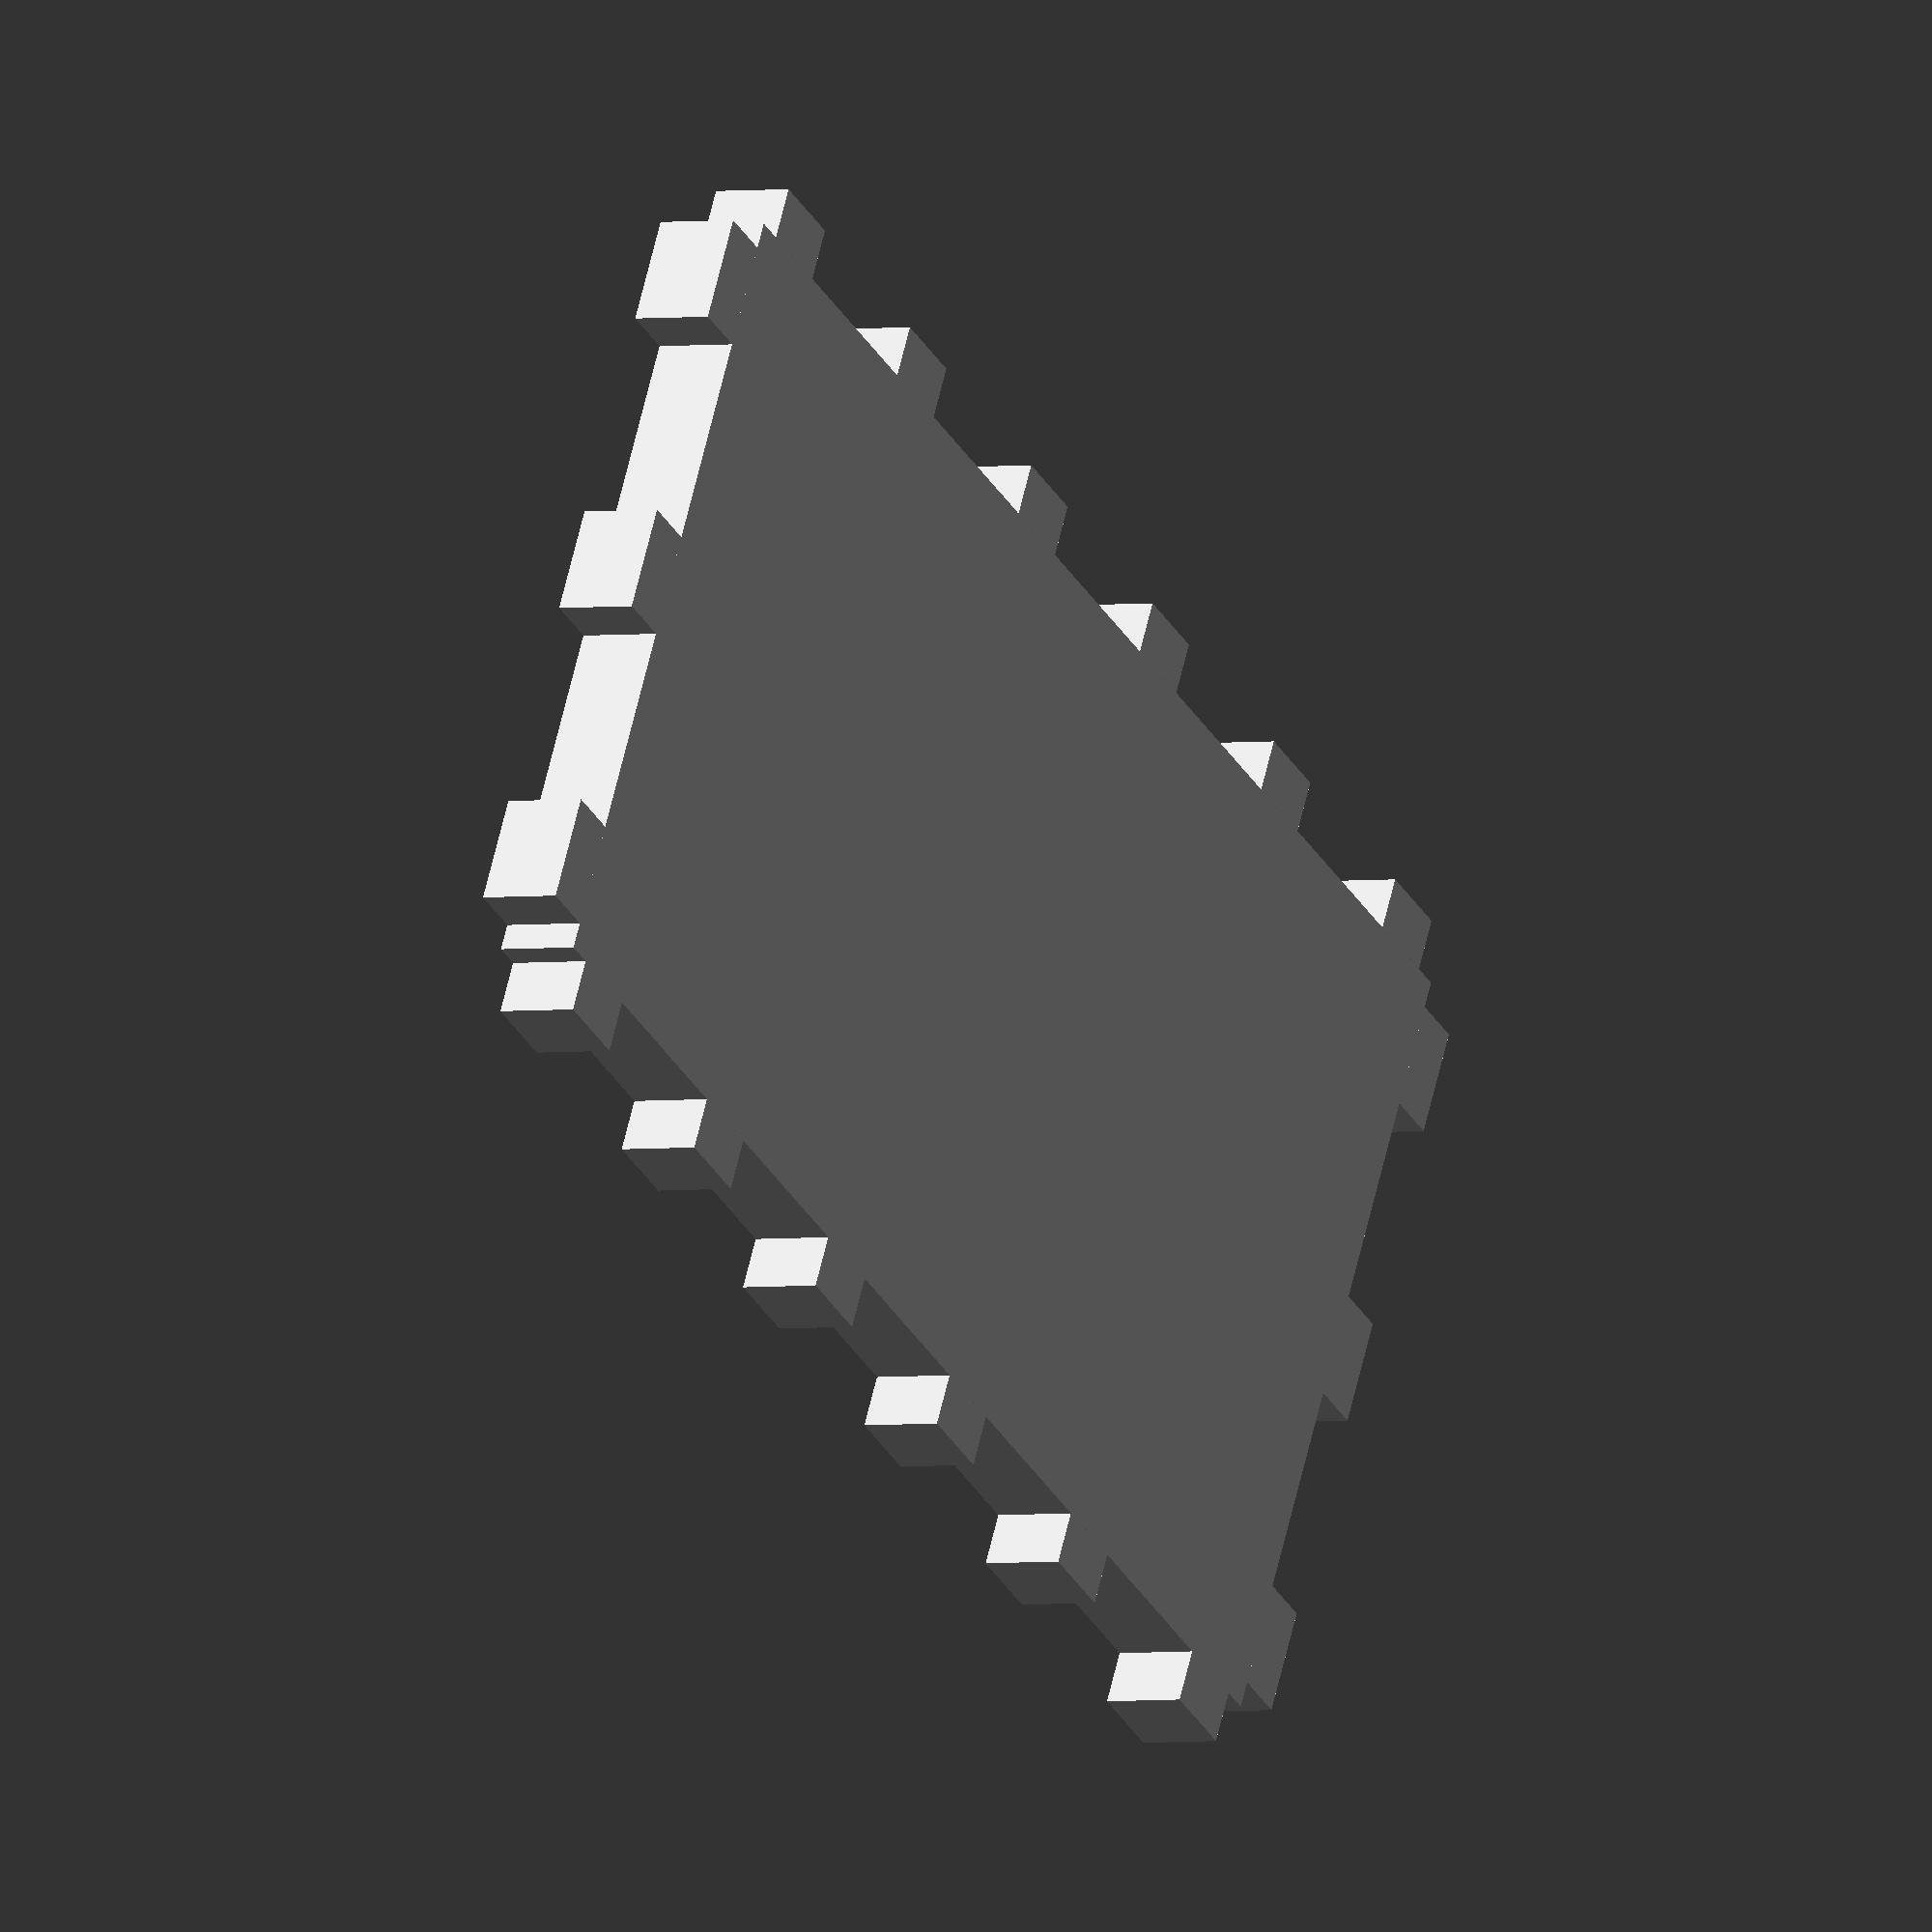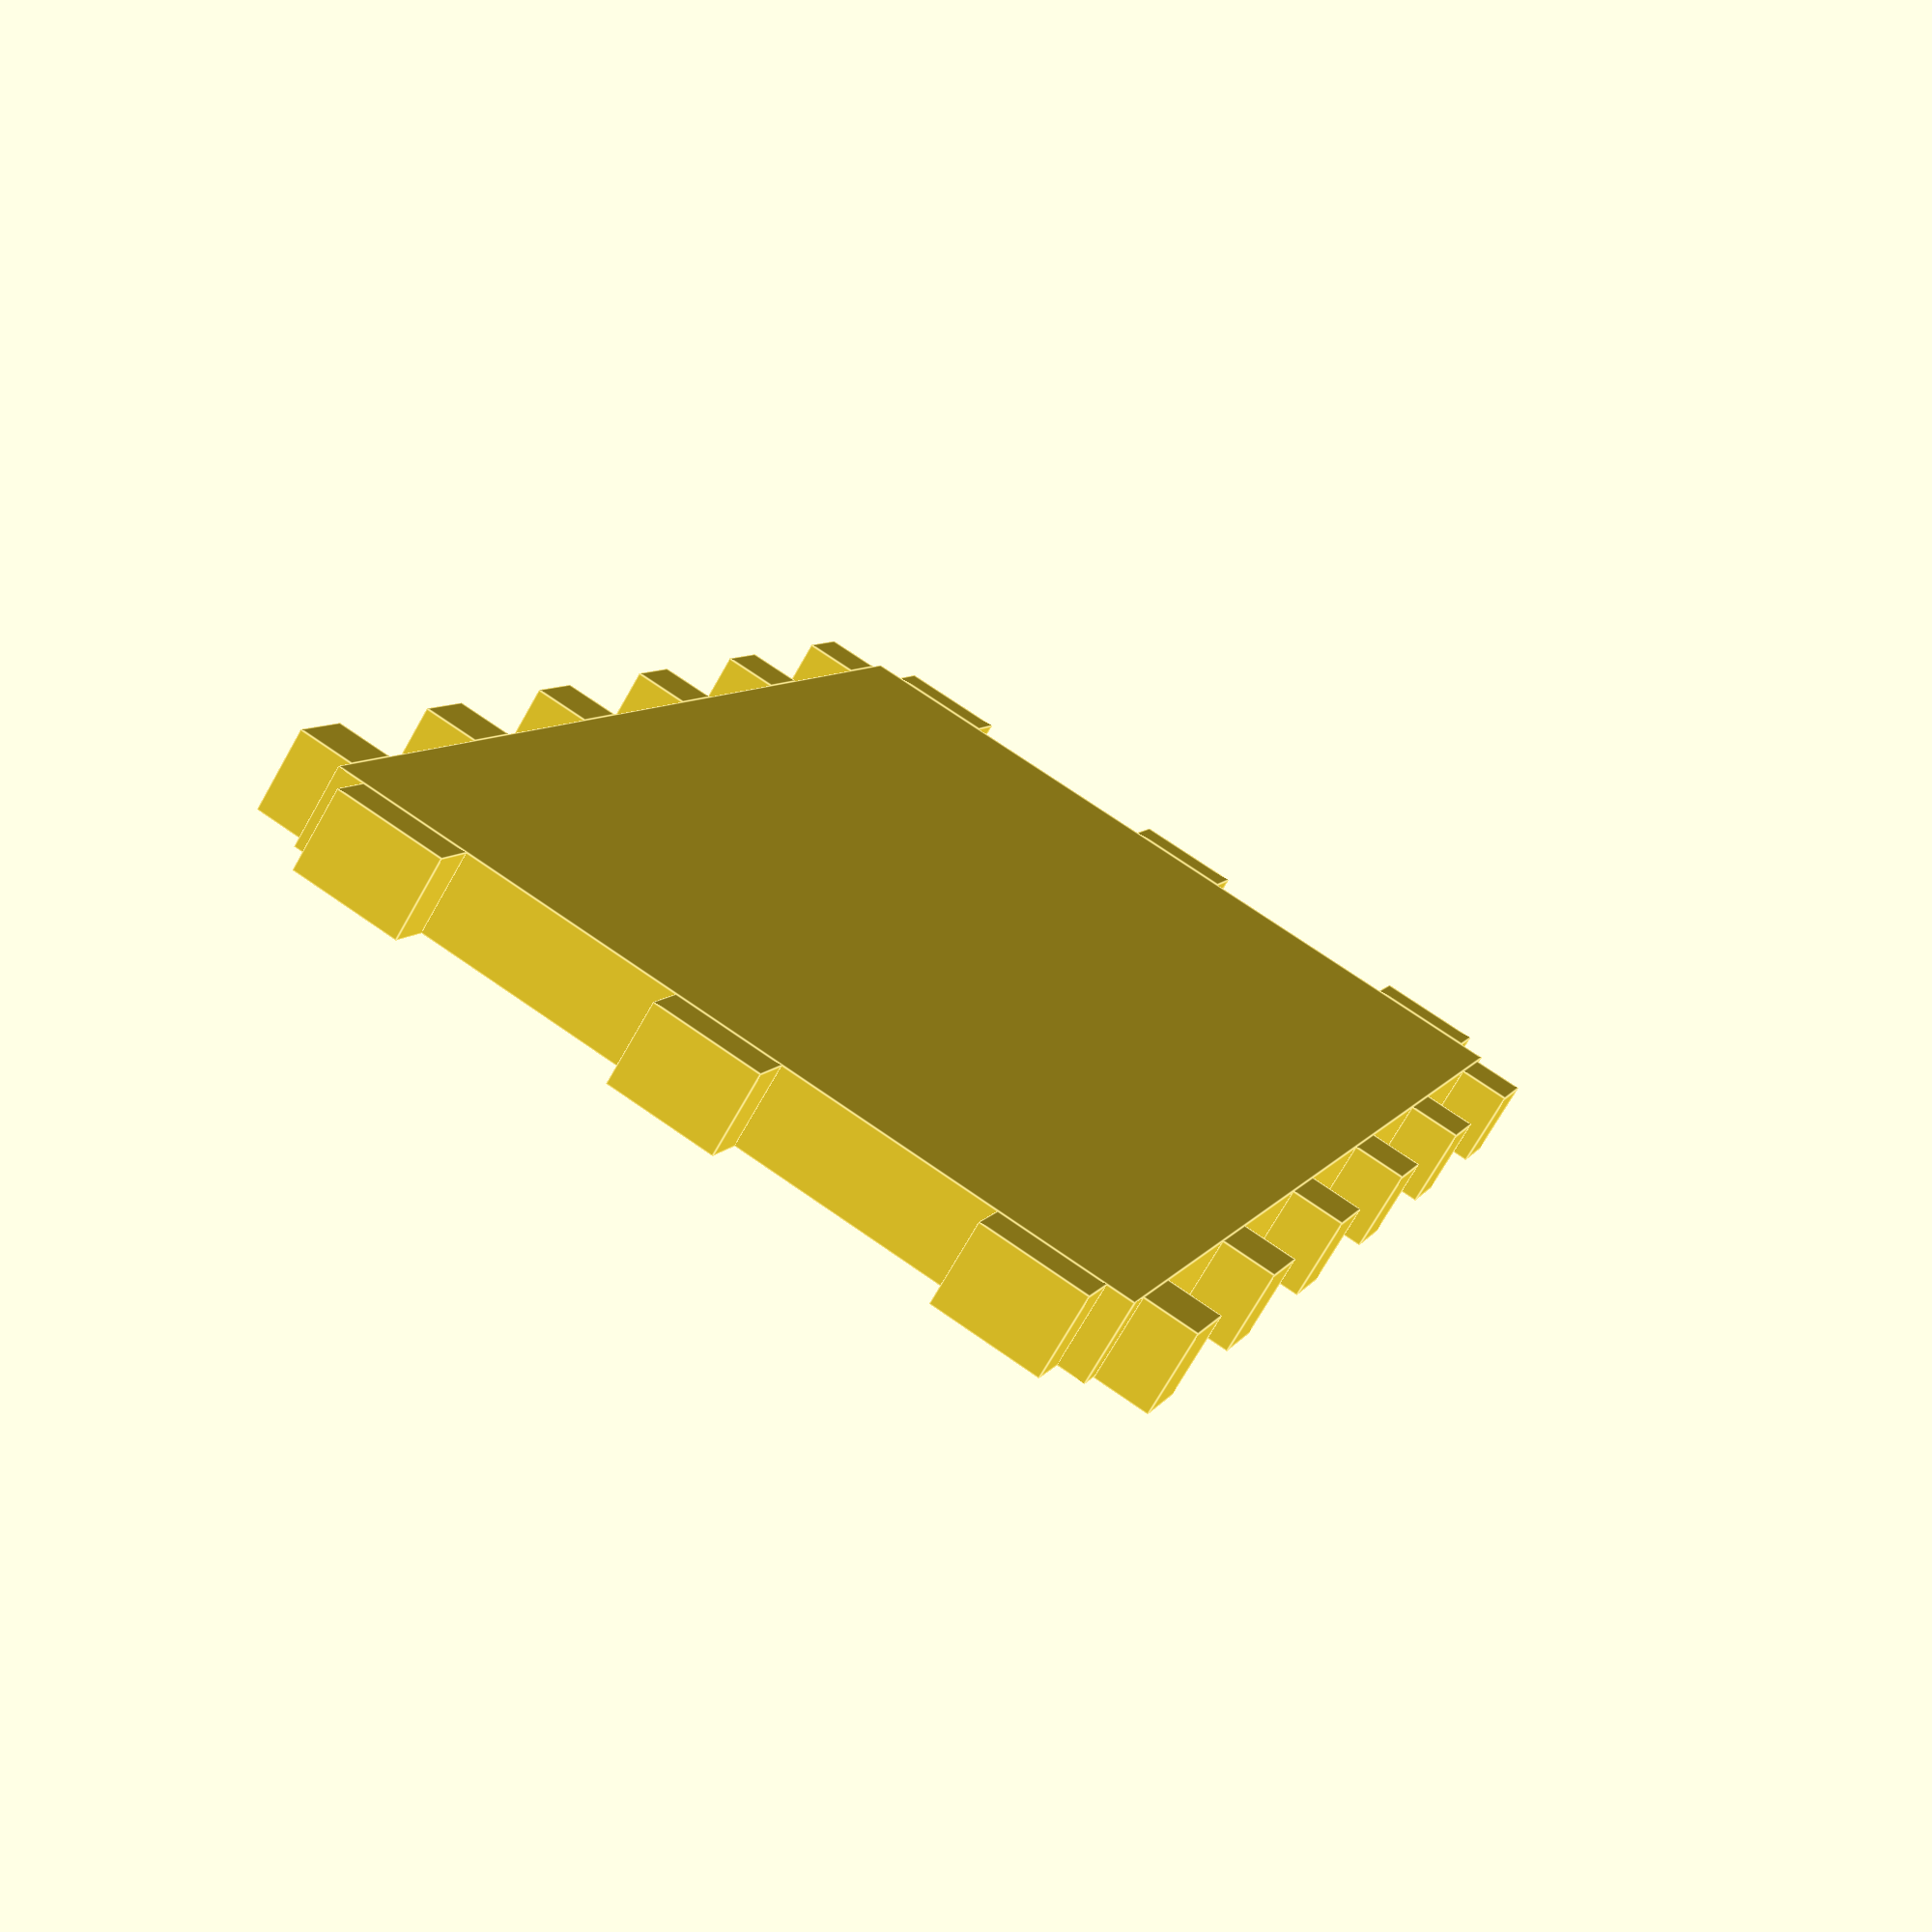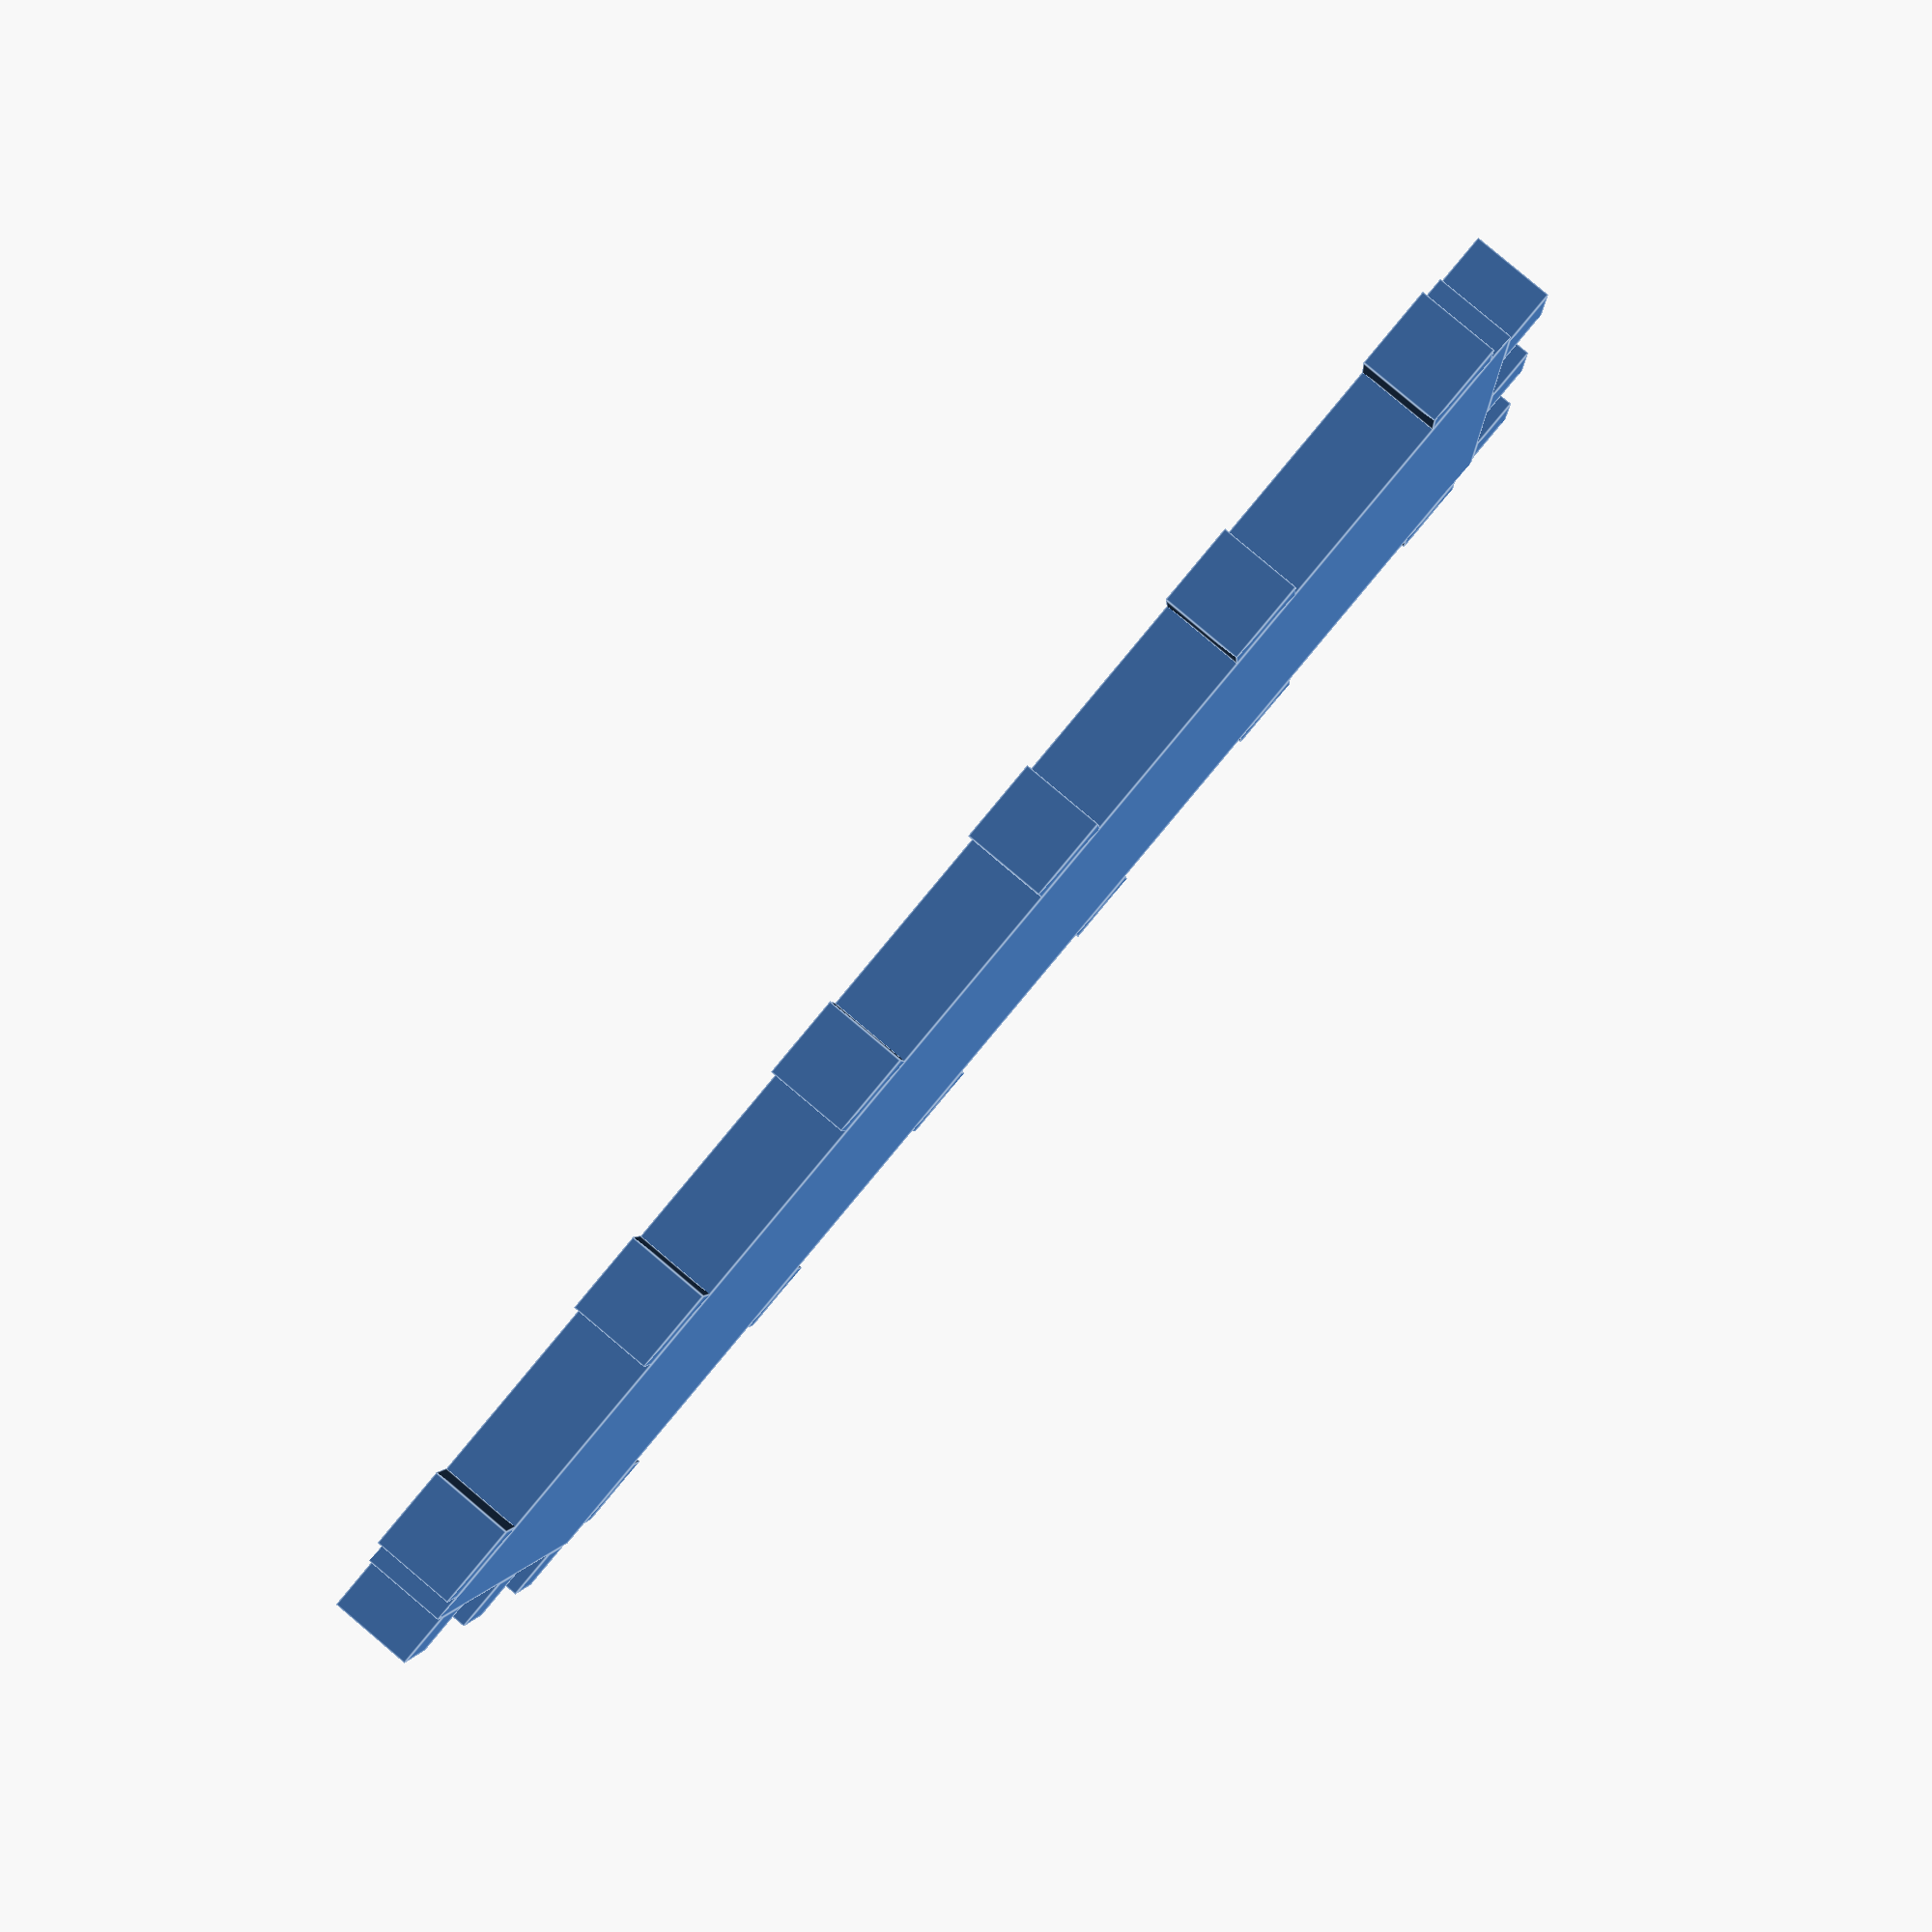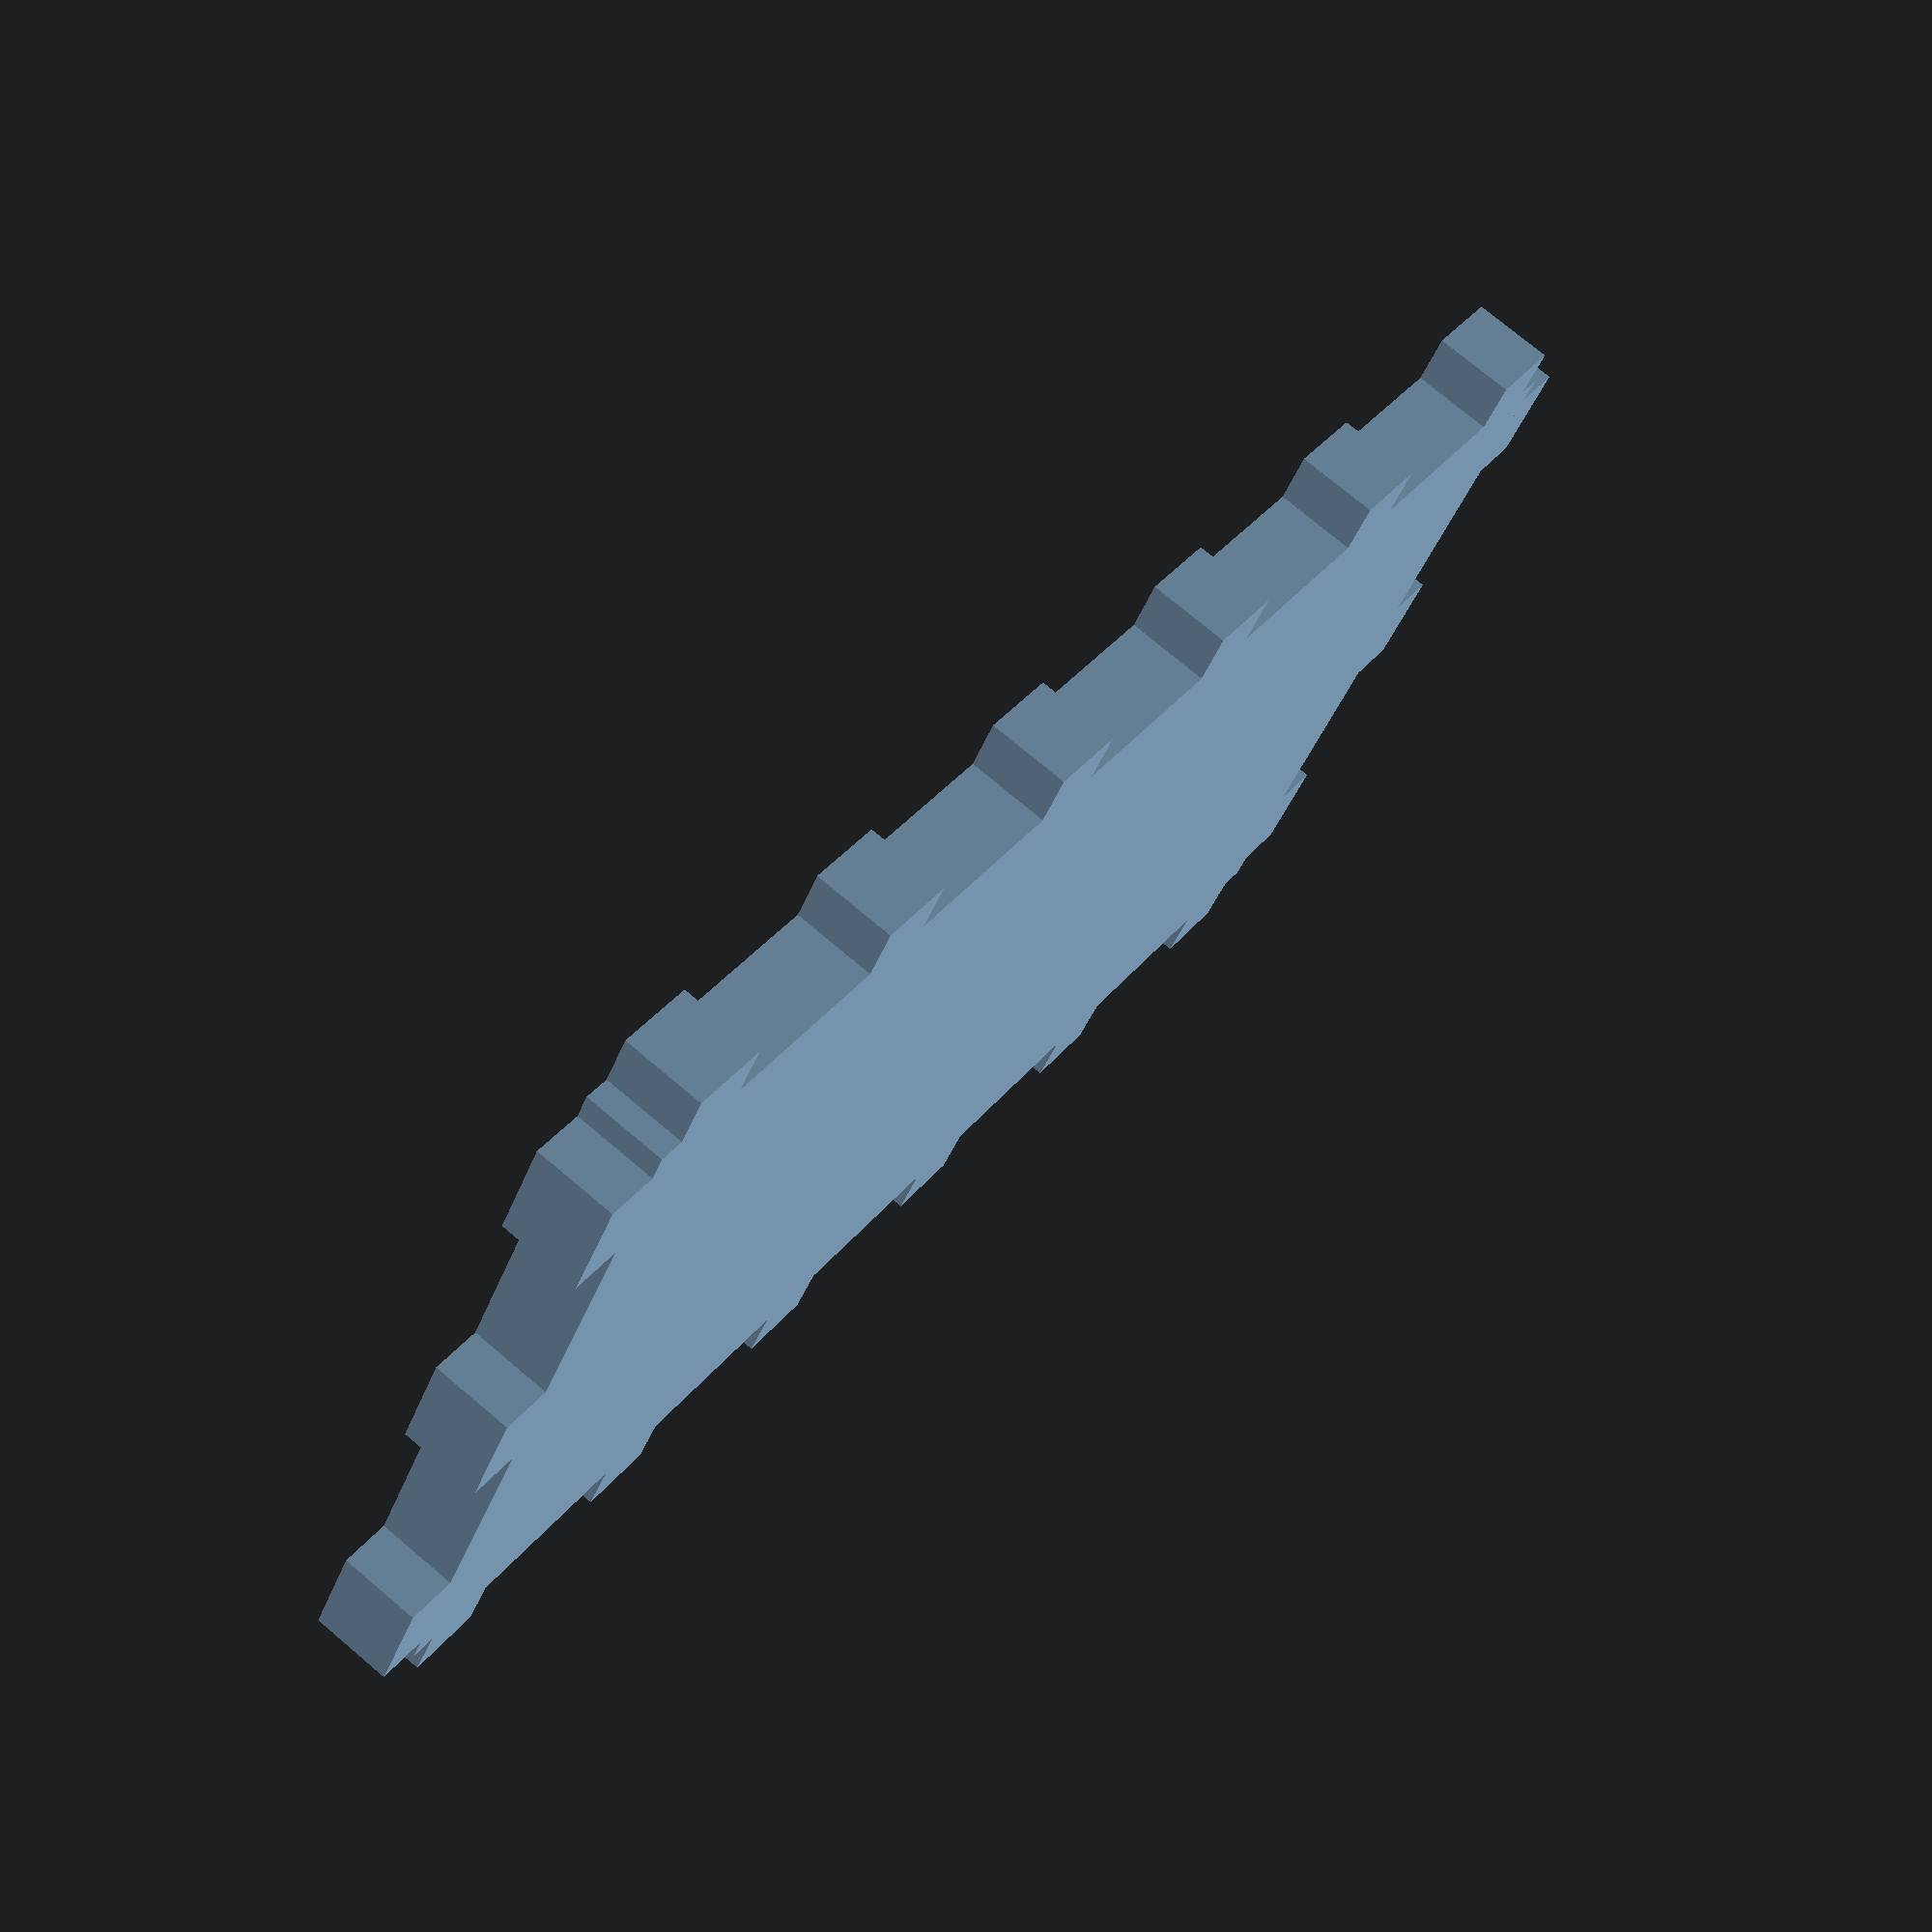
<openscad>
length = 61;
breadth = 36;
lct = 3; //laser cut sheet thickness (change the length and breadth accordingly)
flag = 0; // change flag for alternate position of teeth
tol = 1; //tolerance
union(){
        translate([lct,lct,0])cube([length-(2*lct),breadth-(2*lct),lct]);  //center cuboid

        for(y=[lct+tol:12:breadth])translate([tol,y,0])cube([lct-tol,6-2*tol,lct]);  //left
        for(y=[lct+tol:12:breadth])translate([length-lct,y,0])cube([lct-tol,6-2*tol,lct]);  //right
            
        if(flag == 0){
            for(x=[lct+tol:10:length])translate([x,tol,0])cube([5-2*tol,lct-tol,lct]);  //bottom
            for(x=[lct+tol:10:length])translate([x,breadth-lct,0])cube([5-tol*2,lct-tol,lct]);  //top 
        }
        if(flag == 1){
            for(x=[lct+5+tol:10:length-lct-1])translate([x,tol,0])cube([5-2*tol,lct-tol,lct]);
            for(x=[lct+5+tol:10:length-lct-1])translate([x,breadth-lct,0])cube([5-2*tol,lct-tol,lct]);
        }
        }
</openscad>
<views>
elev=182.5 azim=332.4 roll=60.5 proj=o view=solid
elev=73.1 azim=289.5 roll=330.3 proj=p view=edges
elev=276.1 azim=5.4 roll=130.1 proj=p view=edges
elev=104.8 azim=149.1 roll=49.9 proj=p view=solid
</views>
